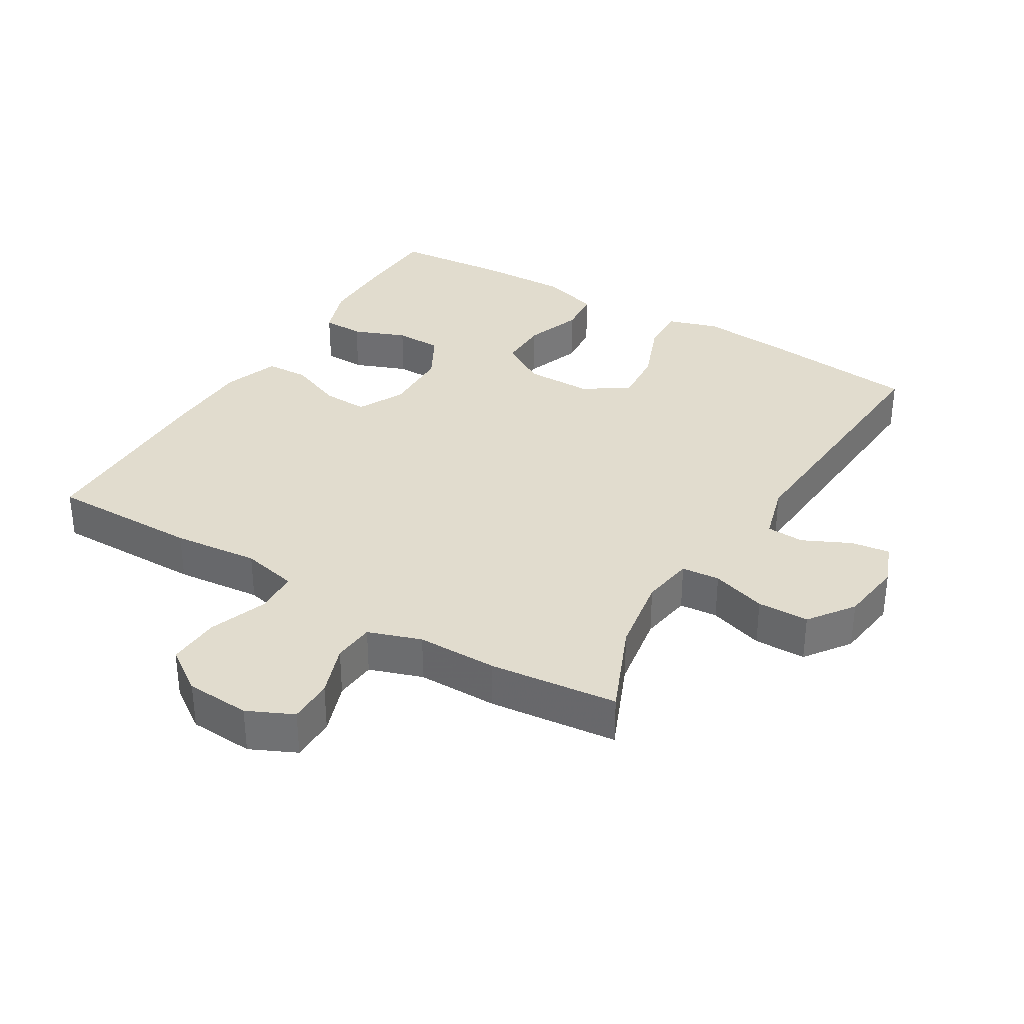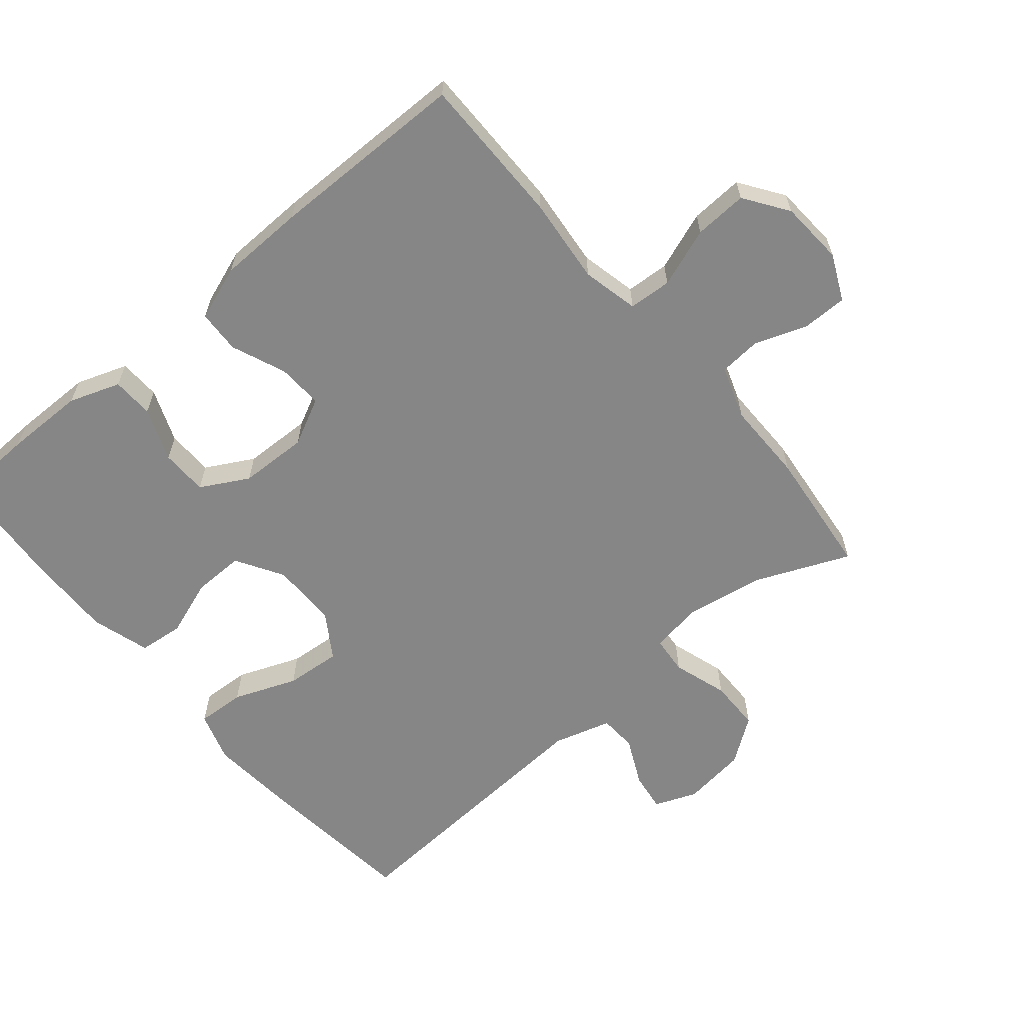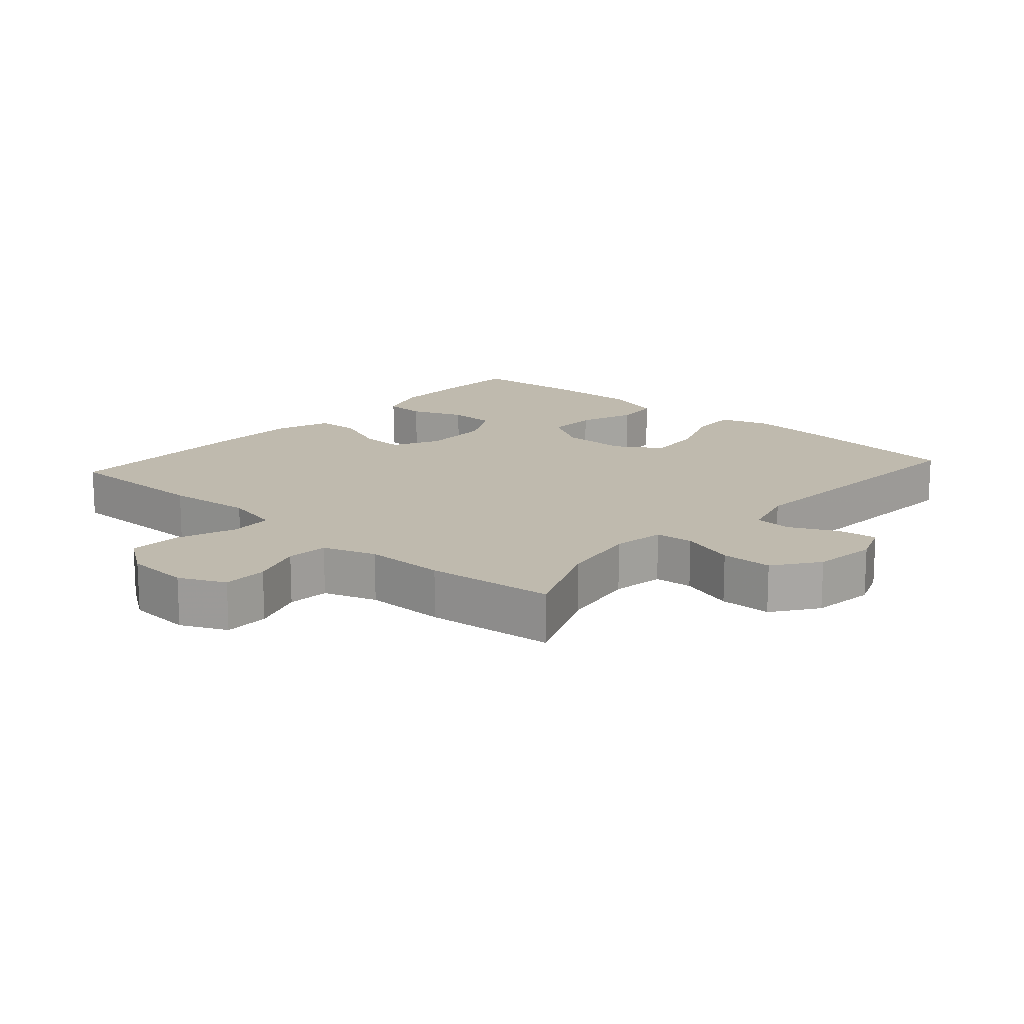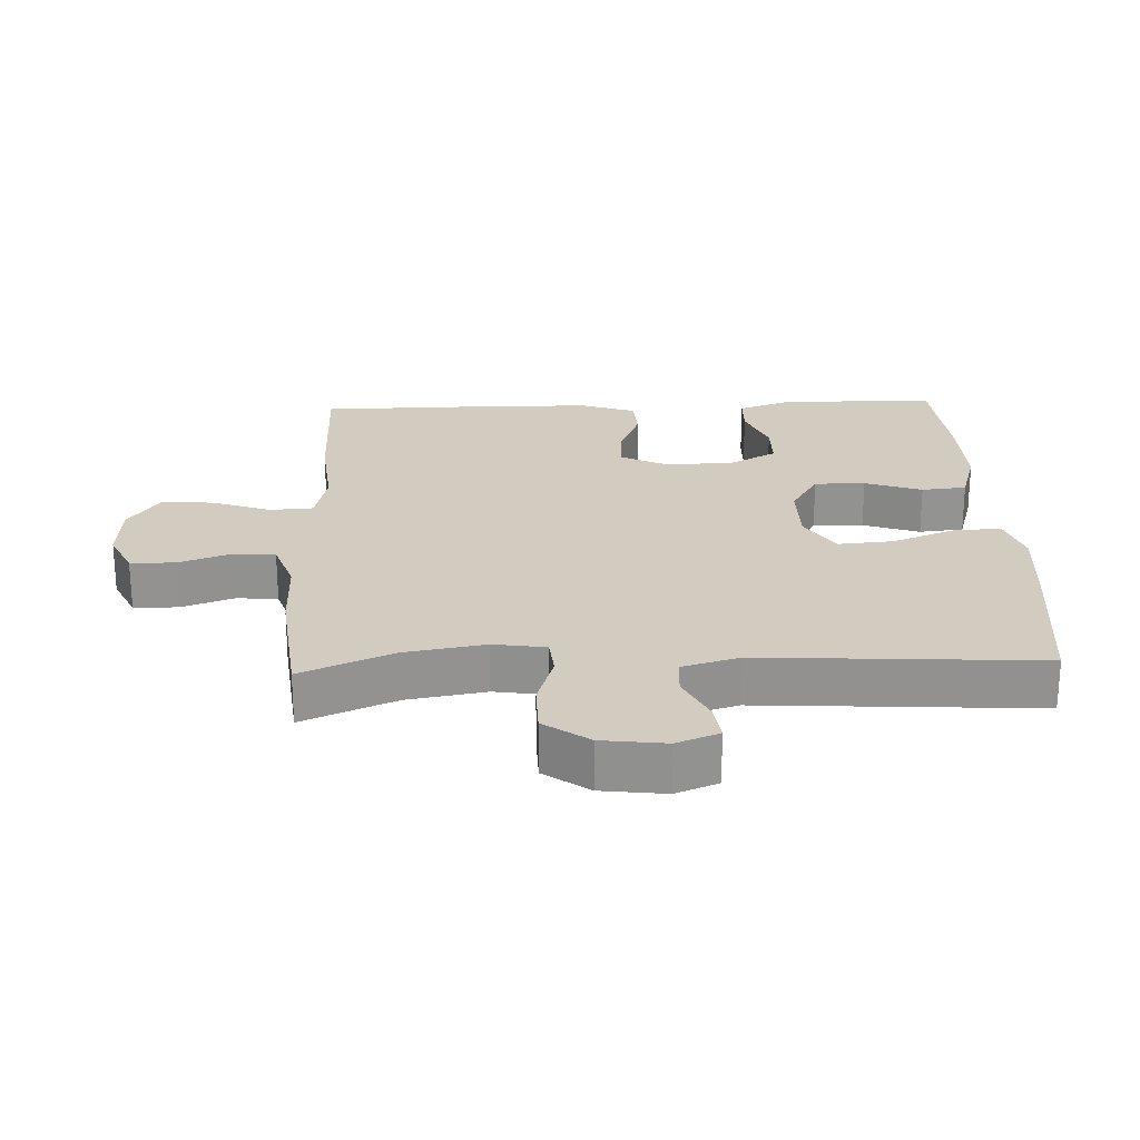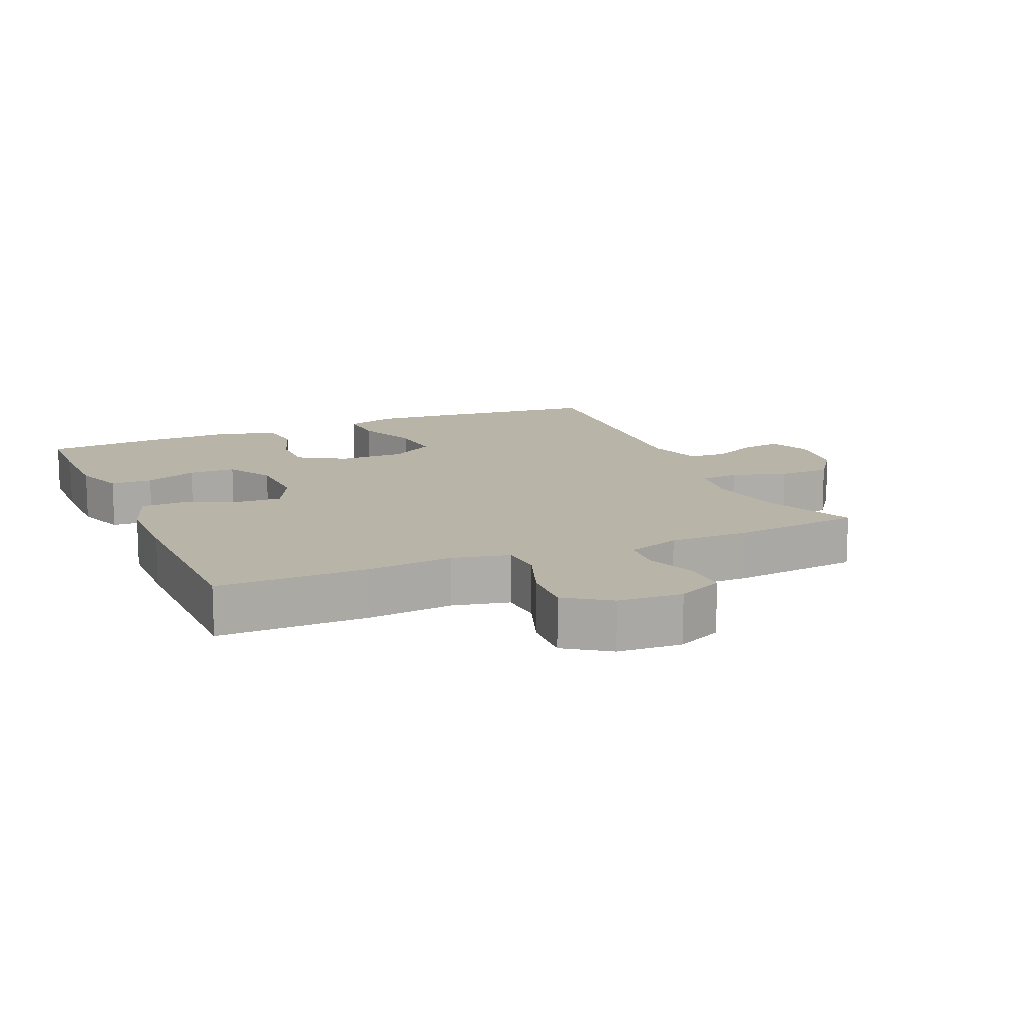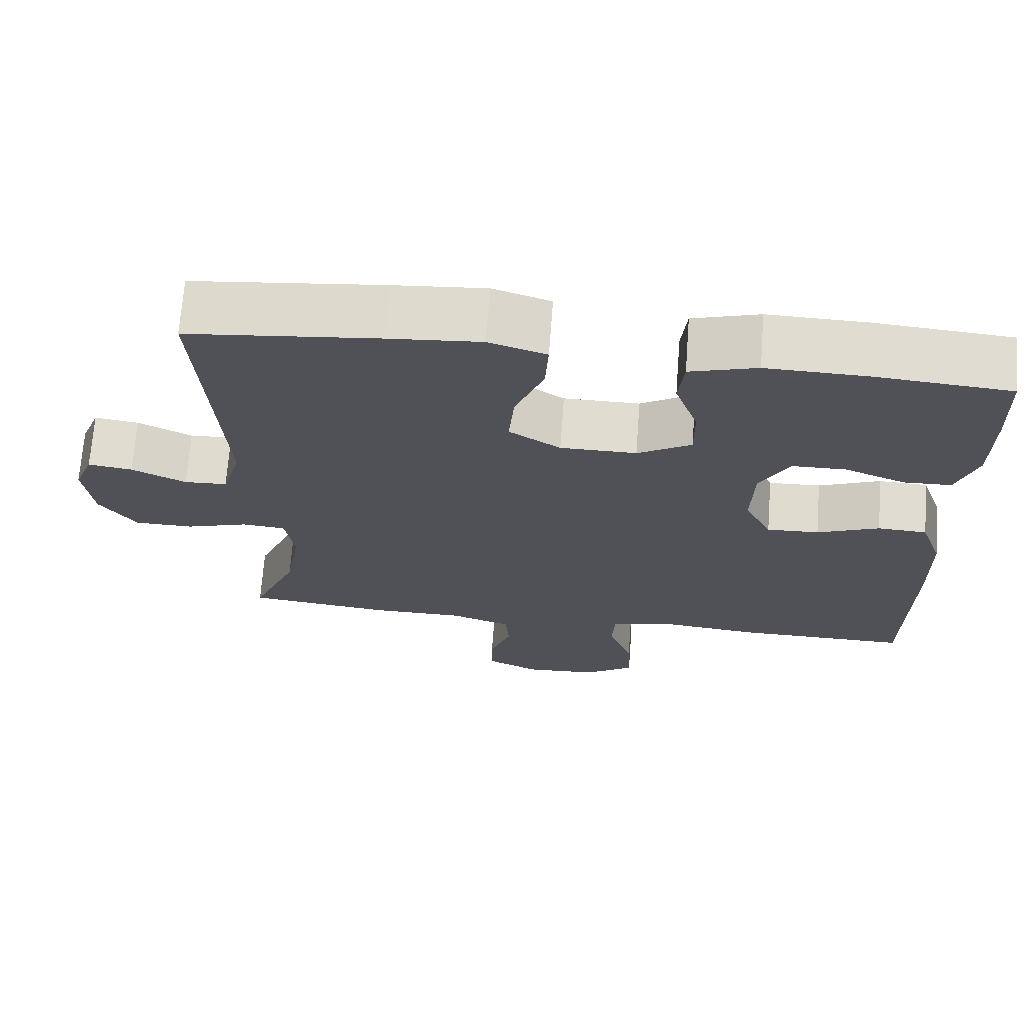
<metadata>
{"format":"obj","ext":"obj","renderer":"f3d","projection":"perspective","resolution":1024,"background":"white","views":[{"elev":34.1,"azim":-148.8,"up":"+Y"},{"elev":-62.2,"azim":130.1,"up":"+Y"},{"elev":15.6,"azim":-138.2,"up":"+Y"},{"elev":23.8,"azim":-92.3,"up":"+Y"},{"elev":13.3,"azim":156.6,"up":"+Y"},{"elev":69.6,"azim":4.3,"up":"+Z"}]}
</metadata>
<code>
v -0.5 0.07 0.5
v -0.251 0.07 0.527
v -0.131 0.07 0.537
v -0.056 0.07 0.513
v -0.06 0.07 0.441
v -0.097 0.07 0.347
v -0.104 0.07 0.264
v -0.037 0.07 0.221
v 0.062 0.07 0.221
v 0.132 0.07 0.263
v 0.131 0.07 0.339
v 0.101 0.07 0.424
v 0.108 0.07 0.491
v 0.195 0.07 0.517
v 0.327 0.07 0.514
v 0.5 0.07 0.5
v 0.504 0.07 0.381
v 0.503 0.07 0.262
v 0.476 0.07 0.186
v 0.414 0.07 0.184
v 0.335 0.07 0.215
v 0.265 0.07 0.214
v 0.226 0.07 0.143
v 0.223 0.07 0.041
v 0.258 0.07 -0.029
v 0.326 0.07 -0.026
v 0.407 0.07 0.007
v 0.471 0.07 0.004
v 0.5 0.07 -0.078
v 0.503 0.07 -0.206
v 0.5 0.07 -0.5
v 0.276 0.07 -0.499
v 0.148 0.07 -0.486
v 0.064 0.07 -0.505
v 0.06 0.07 -0.569
v 0.092 0.07 -0.657
v 0.096 0.07 -0.736
v 0.031 0.07 -0.781
v -0.065 0.07 -0.787
v -0.133 0.07 -0.755
v -0.133 0.07 -0.688
v -0.105 0.07 -0.61
v -0.11 0.07 -0.548
v -0.189 0.07 -0.521
v -0.309 0.07 -0.521
v -0.5 0.07 -0.5
v -0.441 0.07 -0.362
v -0.421 0.07 -0.244
v -0.433 0.07 -0.166
v -0.49 0.07 -0.161
v -0.572 0.07 -0.187
v -0.649 0.07 -0.186
v -0.697 0.07 -0.119
v -0.709 0.07 -0.024
v -0.684 0.07 0.039
v -0.626 0.07 0.031
v -0.555 0.07 -0.003
v -0.499 0.07 0
v -0.474 0.07 0.086
v -0.5 0 0.5
v -0.251 0 0.527
v -0.131 0 0.537
v -0.056 0 0.513
v -0.06 0 0.441
v -0.097 0 0.347
v -0.104 0 0.264
v -0.037 0 0.221
v 0.062 0 0.221
v 0.132 0 0.263
v 0.131 0 0.339
v 0.101 0 0.424
v 0.108 0 0.491
v 0.195 0 0.517
v 0.327 0 0.514
v 0.5 0 0.5
v 0.504 0 0.381
v 0.503 0 0.262
v 0.476 0 0.186
v 0.414 0 0.184
v 0.335 0 0.215
v 0.265 0 0.214
v 0.226 0 0.143
v 0.223 0 0.041
v 0.258 0 -0.029
v 0.326 0 -0.026
v 0.407 0 0.007
v 0.471 0 0.004
v 0.5 0 -0.078
v 0.503 0 -0.206
v 0.5 0 -0.5
v 0.276 0 -0.499
v 0.148 0 -0.486
v 0.064 0 -0.505
v 0.06 0 -0.569
v 0.092 0 -0.657
v 0.096 0 -0.736
v 0.031 0 -0.781
v -0.065 0 -0.787
v -0.133 0 -0.755
v -0.133 0 -0.688
v -0.105 0 -0.61
v -0.11 0 -0.548
v -0.189 0 -0.521
v -0.309 0 -0.521
v -0.5 0 -0.5
v -0.441 0 -0.362
v -0.421 0 -0.244
v -0.433 0 -0.166
v -0.49 0 -0.161
v -0.572 0 -0.187
v -0.649 0 -0.186
v -0.697 0 -0.119
v -0.709 0 -0.024
v -0.684 0 0.039
v -0.626 0 0.031
v -0.555 0 -0.003
v -0.499 0 0
v -0.474 0 0.086
f 54 55 56 57
f 54 57 58
f 53 54 58
f 50 51 52 53
f 49 50 53 58
f 44 45 46 47
f 43 44 47 48
f 39 40 41 42
f 39 42 43
f 38 39 43
f 35 36 37 38
f 34 35 38 43
f 30 31 32 33
f 30 33 34
f 26 27 28 29
f 25 26 29 30
f 18 19 20 21
f 18 21 22
f 17 18 22
f 16 17 22
f 15 16 22
f 14 15 22 23
f 11 12 13 14
f 10 11 14 23
f 3 4 5 6
f 3 6 7
f 59 1 2 3
f 49 58 59 3
f 25 30 34 43
f 24 25 43 48
f 9 10 23 24
f 8 9 24 48
f 7 8 48 49
f 3 7 49
f 116 115 114 113
f 117 116 113
f 117 113 112
f 112 111 110 109
f 117 112 109 108
f 106 105 104 103
f 107 106 103 102
f 101 100 99 98
f 102 101 98
f 102 98 97
f 97 96 95 94
f 102 97 94 93
f 92 91 90 89
f 93 92 89
f 88 87 86 85
f 89 88 85 84
f 80 79 78 77
f 81 80 77
f 81 77 76
f 81 76 75
f 81 75 74
f 82 81 74 73
f 73 72 71 70
f 82 73 70 69
f 65 64 63 62
f 66 65 62
f 62 61 60 118
f 62 118 117 108
f 102 93 89 84
f 107 102 84 83
f 83 82 69 68
f 107 83 68 67
f 108 107 67 66
f 108 66 62
f 1 60 61 2
f 2 61 62 3
f 3 62 63 4
f 4 63 64 5
f 5 64 65 6
f 6 65 66 7
f 7 66 67 8
f 8 67 68 9
f 9 68 69 10
f 10 69 70 11
f 11 70 71 12
f 12 71 72 13
f 13 72 73 14
f 14 73 74 15
f 15 74 75 16
f 16 75 76 17
f 17 76 77 18
f 18 77 78 19
f 19 78 79 20
f 20 79 80 21
f 21 80 81 22
f 22 81 82 23
f 23 82 83 24
f 24 83 84 25
f 25 84 85 26
f 26 85 86 27
f 27 86 87 28
f 28 87 88 29
f 29 88 89 30
f 30 89 90 31
f 31 90 91 32
f 32 91 92 33
f 33 92 93 34
f 34 93 94 35
f 35 94 95 36
f 36 95 96 37
f 37 96 97 38
f 38 97 98 39
f 39 98 99 40
f 40 99 100 41
f 41 100 101 42
f 42 101 102 43
f 43 102 103 44
f 44 103 104 45
f 45 104 105 46
f 46 105 106 47
f 47 106 107 48
f 48 107 108 49
f 49 108 109 50
f 50 109 110 51
f 51 110 111 52
f 52 111 112 53
f 53 112 113 54
f 54 113 114 55
f 55 114 115 56
f 56 115 116 57
f 57 116 117 58
f 58 117 118 59
f 59 118 60 1

</code>
